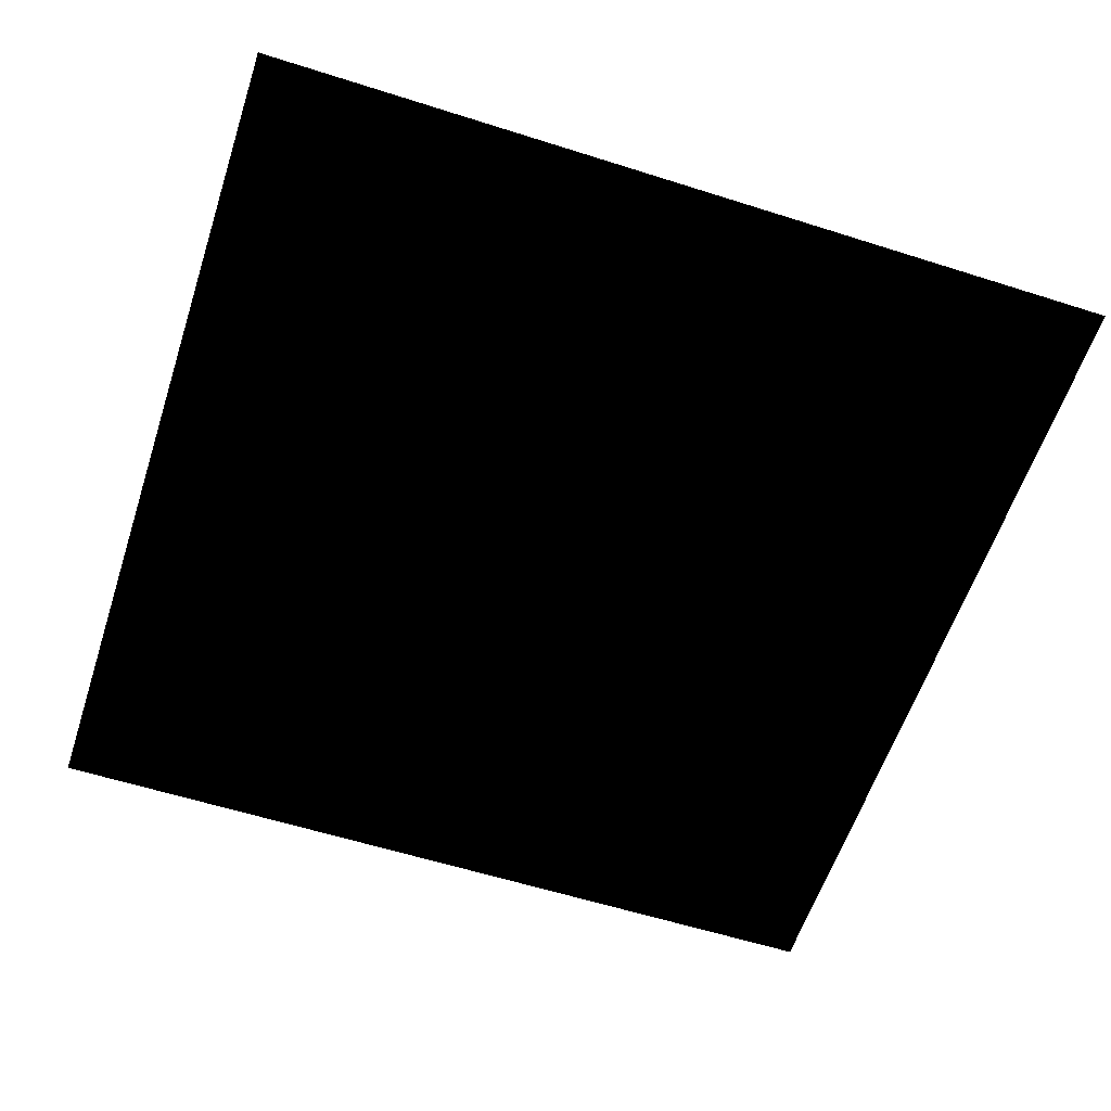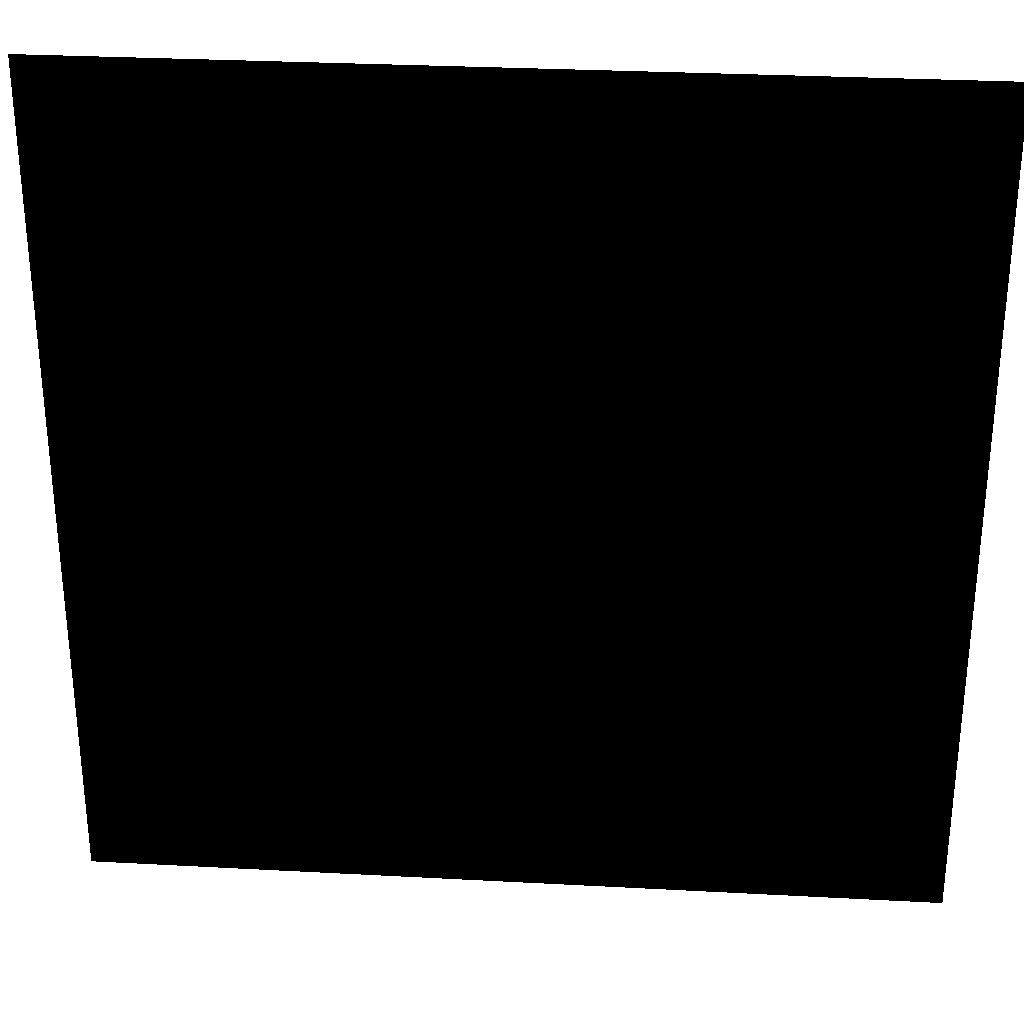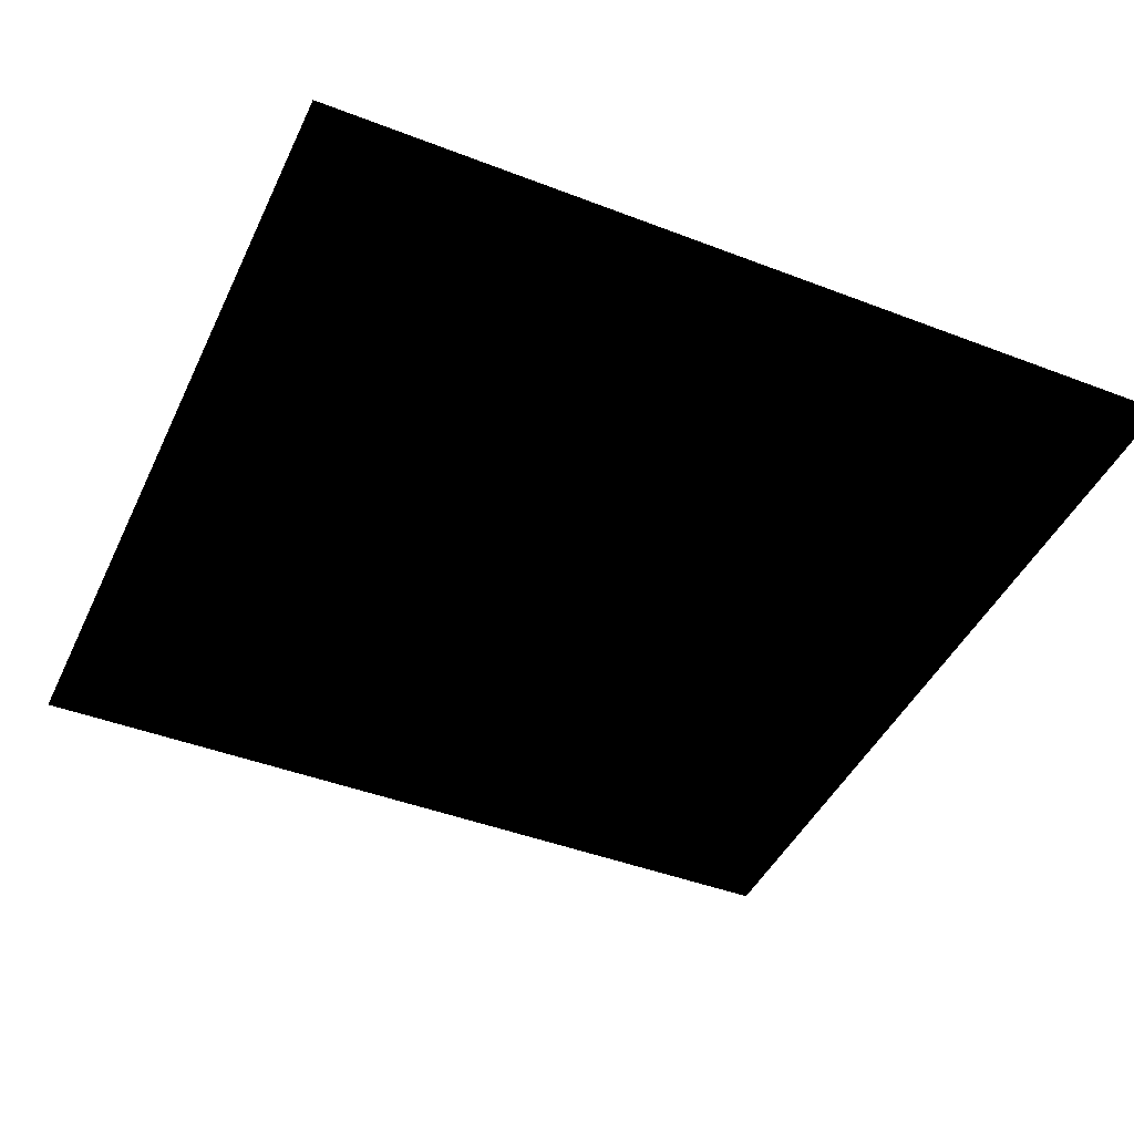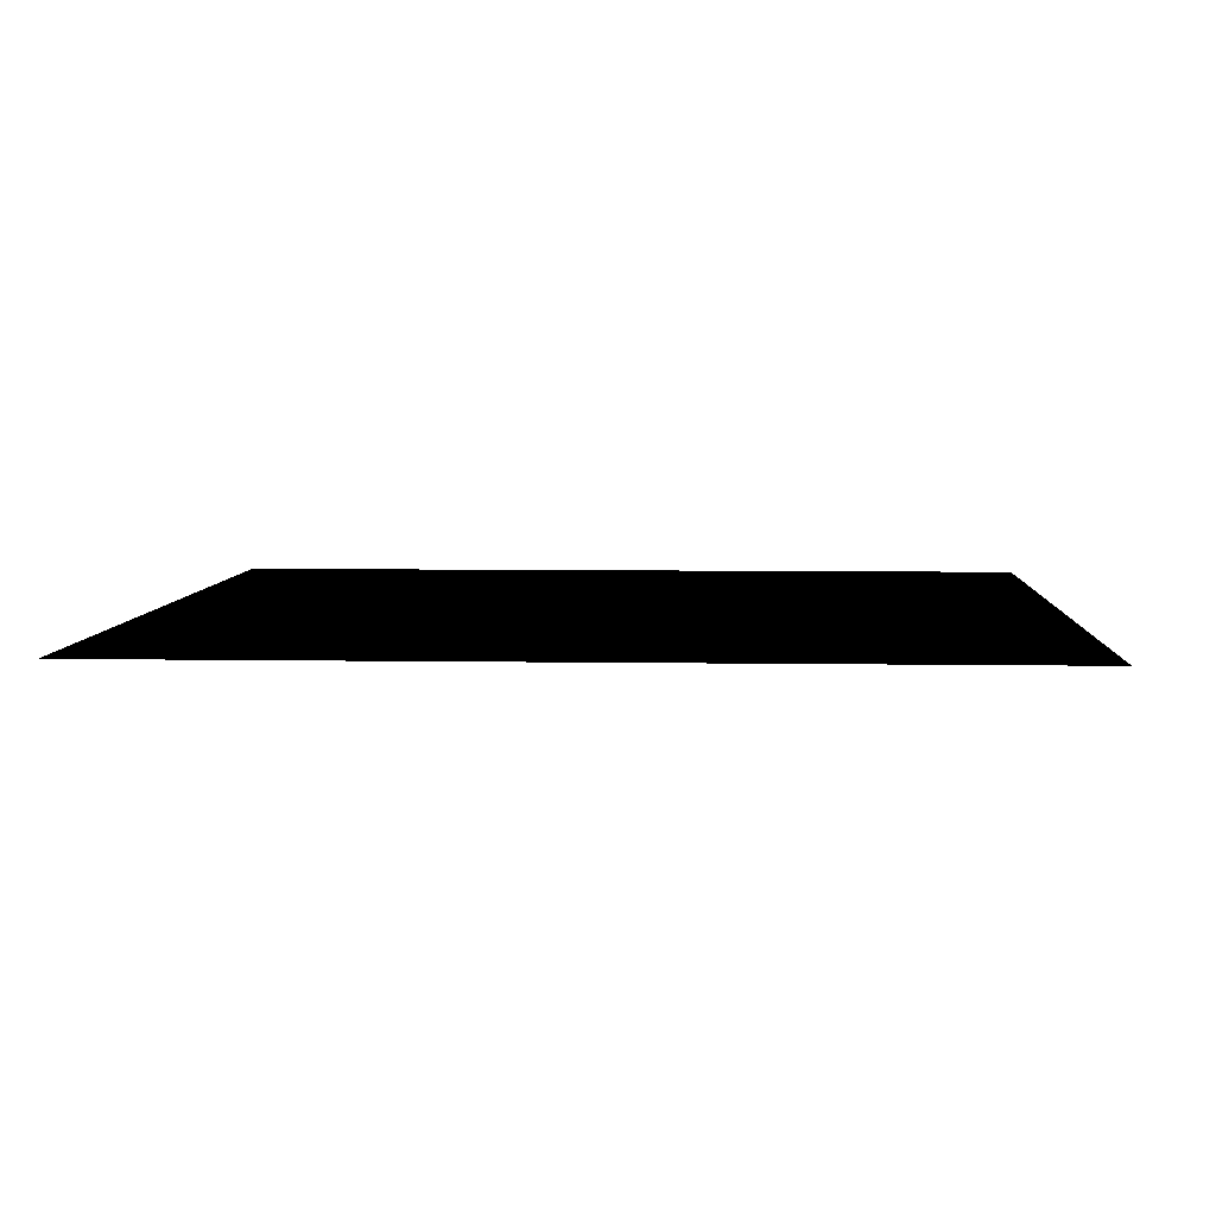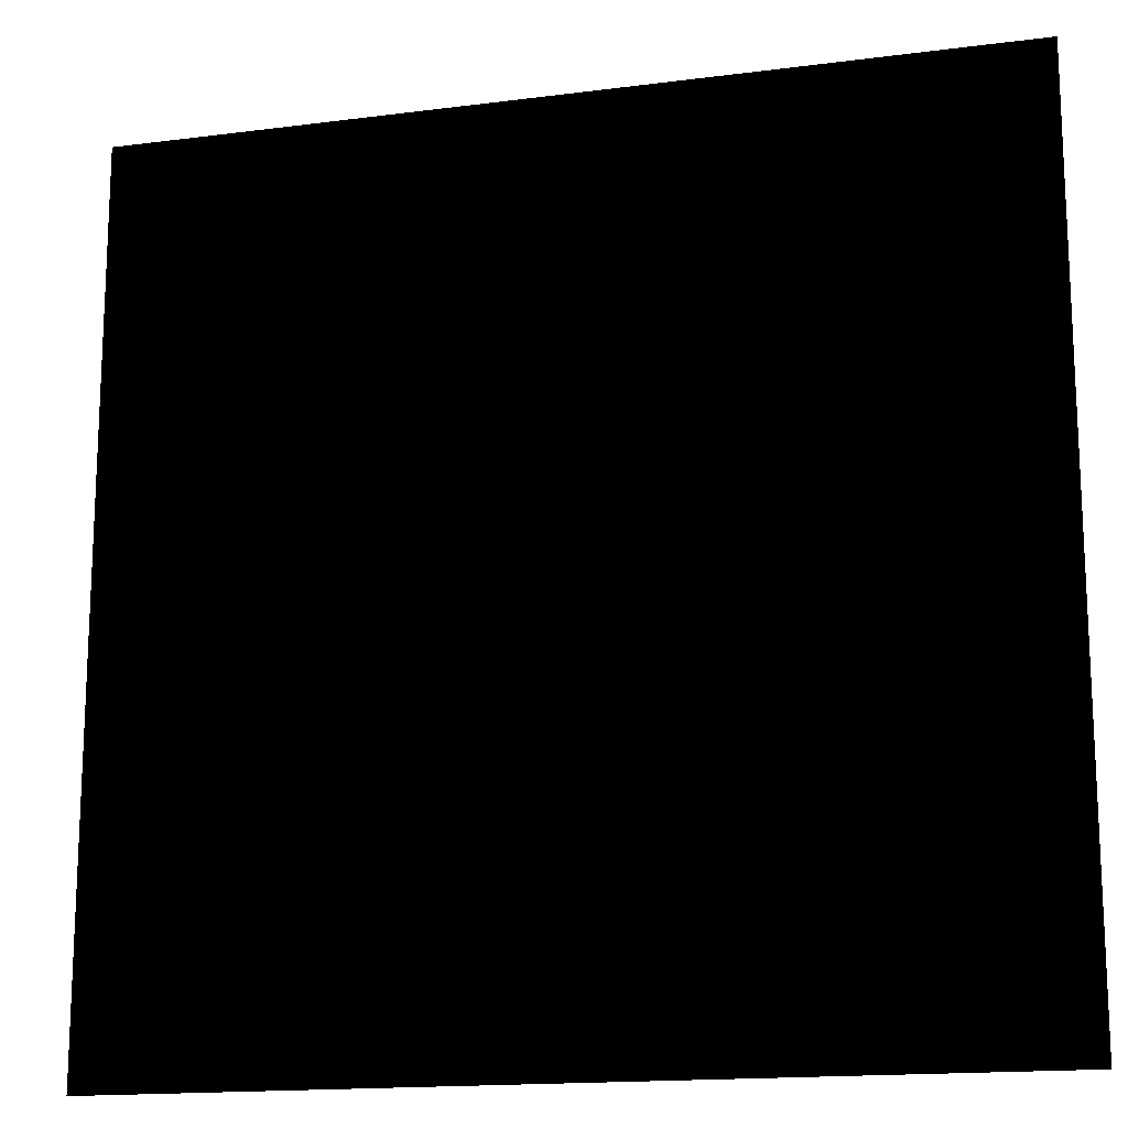
<metadata>
{"format":"obj","ext":"obj","renderer":"f3d","projection":"perspective","resolution":1024,"background":"white","views":[{"elev":-59.1,"azim":71.9,"up":"+Z"},{"elev":29.9,"azim":4.5,"up":"+Y"},{"elev":-44.3,"azim":155.8,"up":"+Z"},{"elev":5.7,"azim":-176.9,"up":"+Z"},{"elev":-15.9,"azim":-164.9,"up":"+Y"}]}
</metadata>
<code>
v 0 0 0
v 1 0 0
v 1 1 0
v 0 1 0
f 1 2 3 4

</code>
